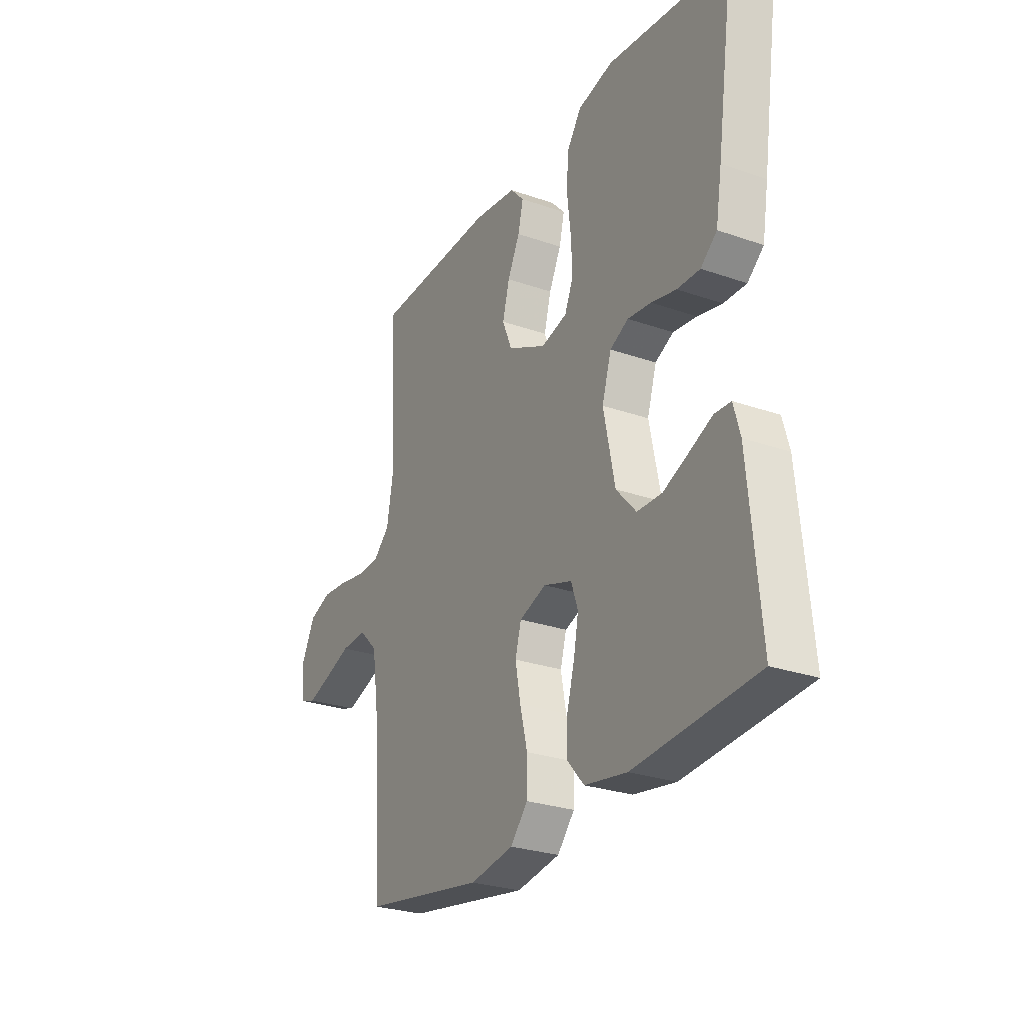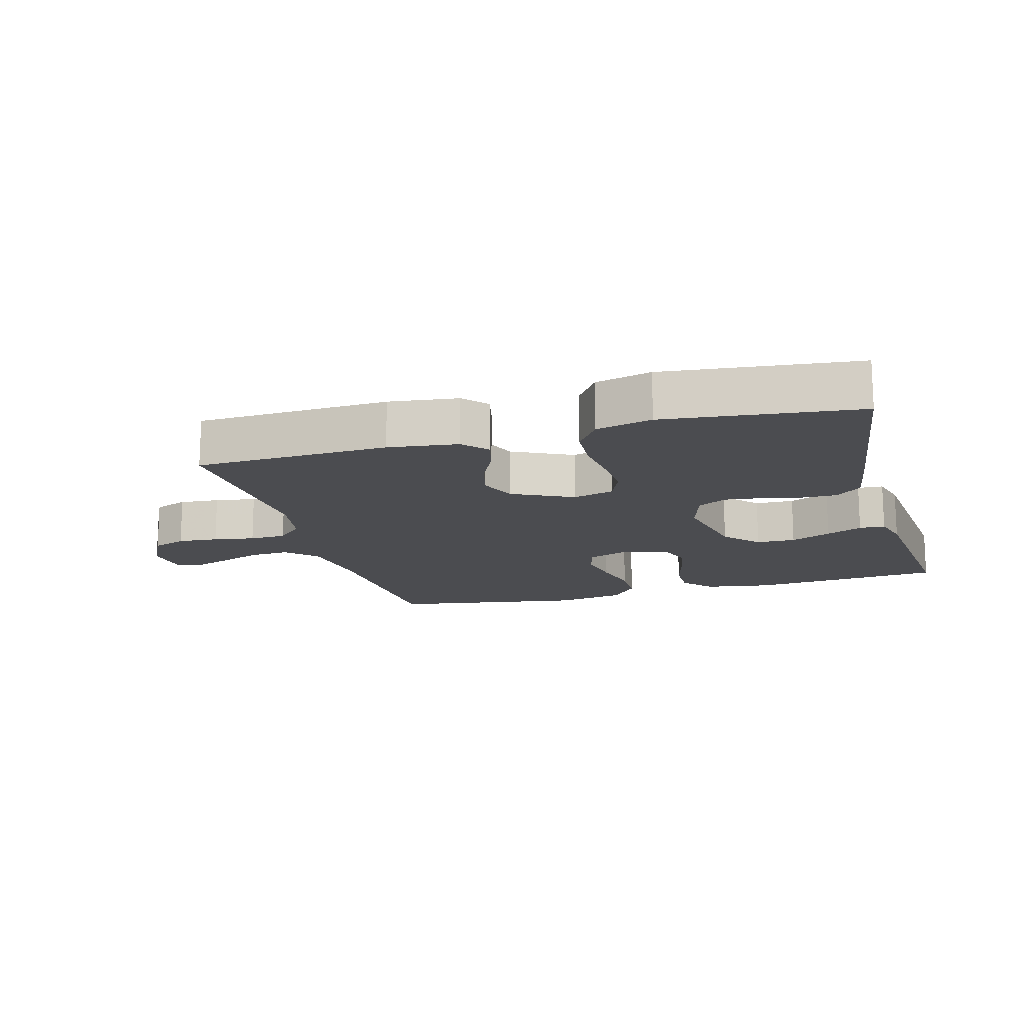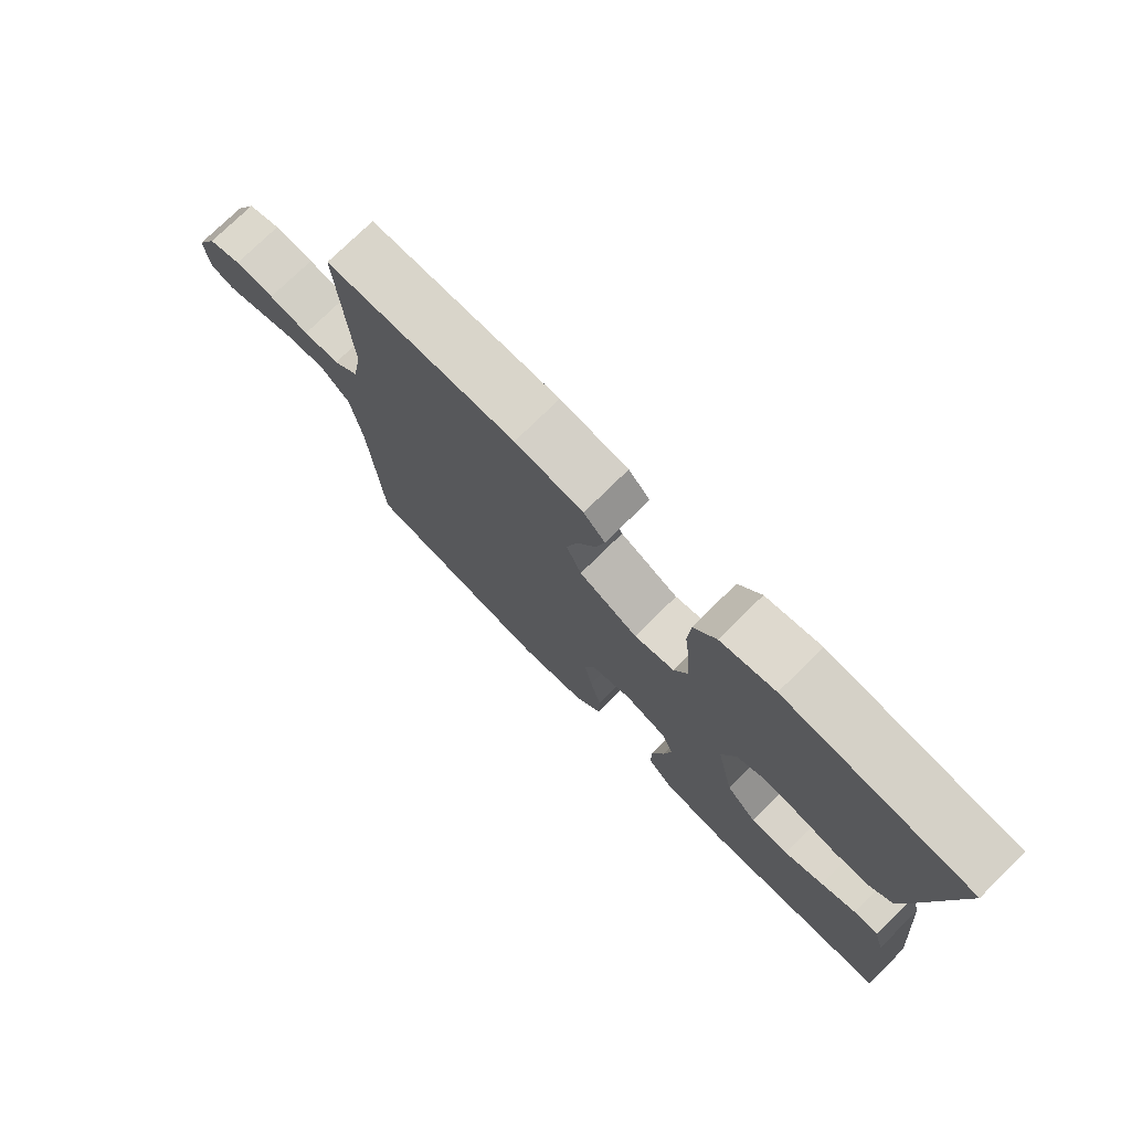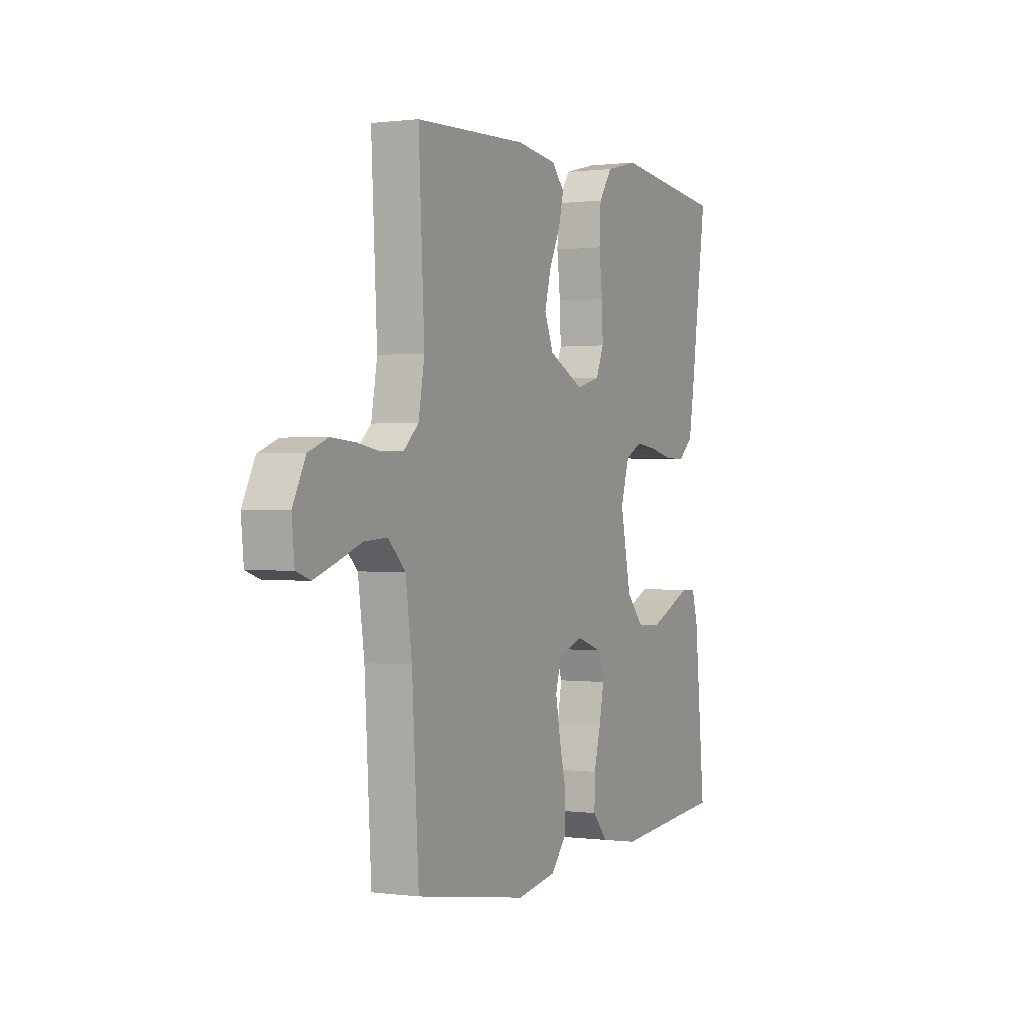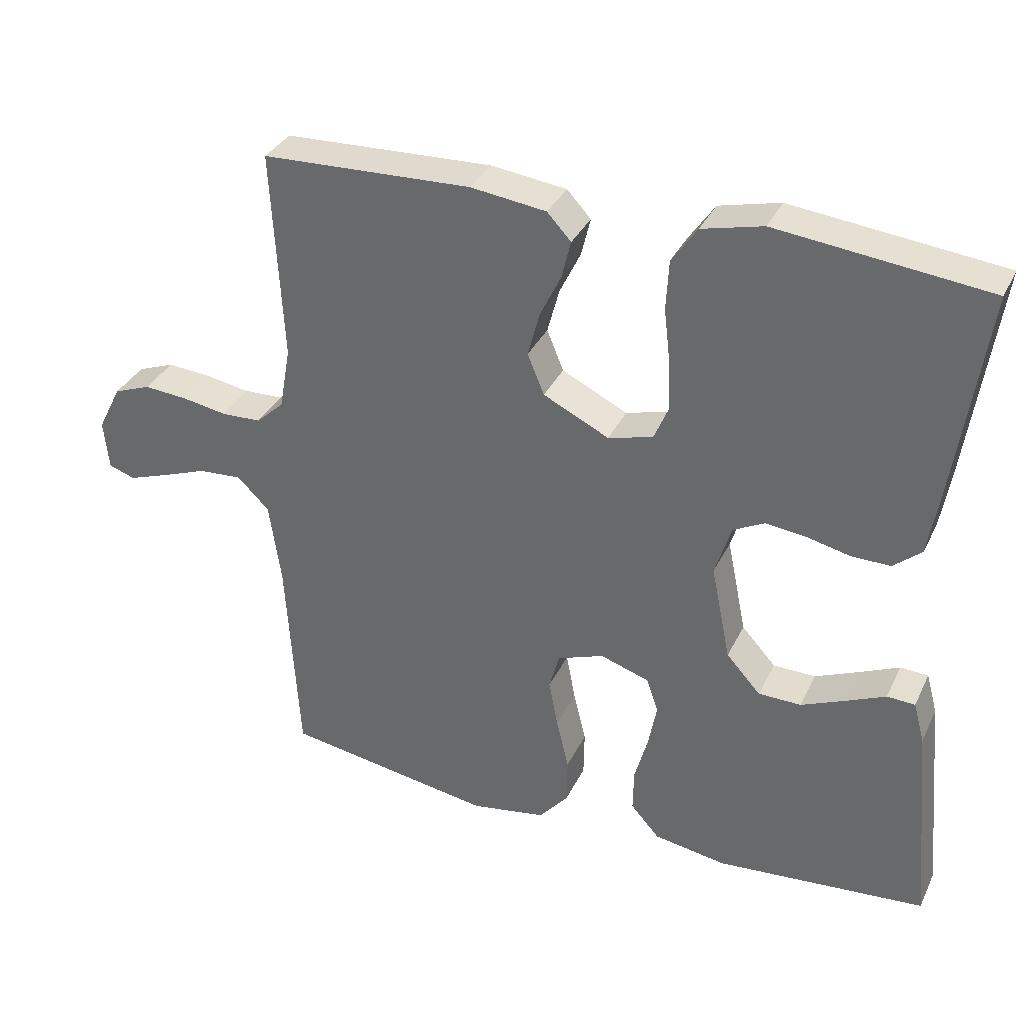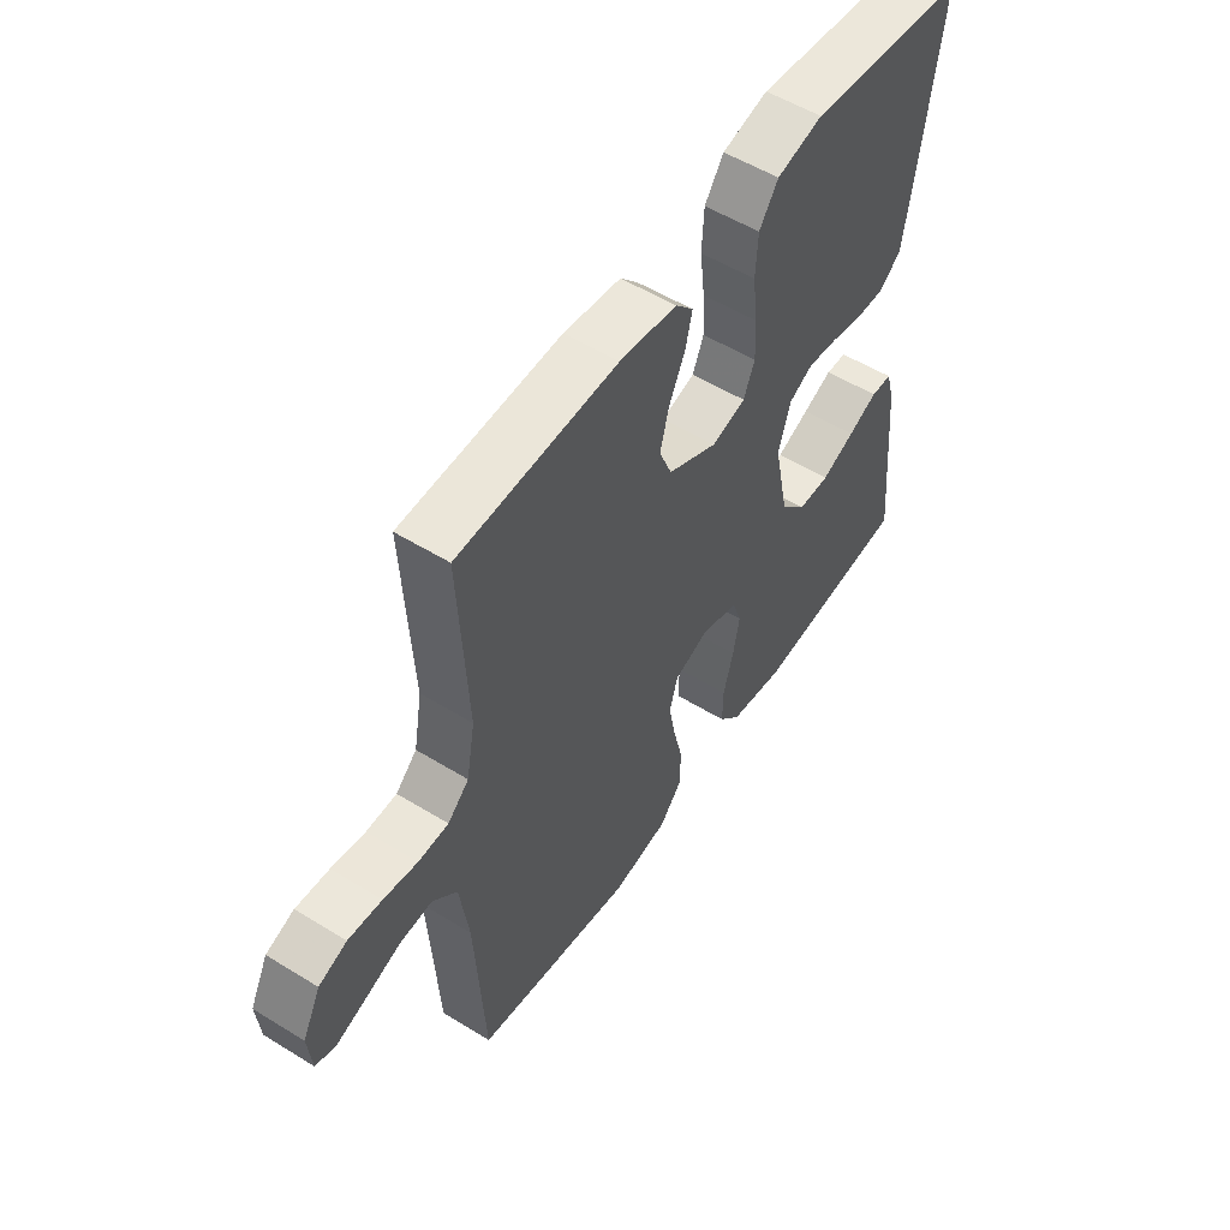
<metadata>
{"format":"obj","ext":"obj","renderer":"f3d","projection":"perspective","resolution":1024,"background":"white","views":[{"elev":-27.0,"azim":61.5,"up":"+Z"},{"elev":-15.2,"azim":15.7,"up":"+Y"},{"elev":75.6,"azim":45.4,"up":"+Z"},{"elev":0.5,"azim":-63.9,"up":"+Z"},{"elev":34.1,"azim":22.9,"up":"+Z"},{"elev":53.9,"azim":-56.7,"up":"+Z"}]}
</metadata>
<code>
v -0.5 0.07 0.5
v -0.2 0.07 0.511
v -0.092 0.07 0.497
v -0.058 0.07 0.46
v -0.071 0.07 0.406
v -0.101 0.07 0.344
v -0.118 0.07 0.28
v -0.094 0.07 0.222
v 0 0.07 0.176
v 0.064 0.07 0.193
v 0.085 0.07 0.243
v 0.082 0.07 0.313
v 0.073 0.07 0.39
v 0.077 0.07 0.461
v 0.113 0.07 0.513
v 0.2 0.07 0.534
v 0.5 0.07 0.5
v 0.457 0.07 0.2
v 0.442 0.07 0.109
v 0.402 0.07 0.075
v 0.346 0.07 0.076
v 0.285 0.07 0.09
v 0.227 0.07 0.097
v 0.182 0.07 0.074
v 0.159 0.07 0
v 0.187 0.07 -0.137
v 0.236 0.07 -0.191
v 0.297 0.07 -0.192
v 0.36 0.07 -0.165
v 0.416 0.07 -0.14
v 0.456 0.07 -0.142
v 0.472 0.07 -0.2
v 0.5 0.07 -0.5
v 0.2 0.07 -0.525
v 0.096 0.07 -0.508
v 0.055 0.07 -0.462
v 0.056 0.07 -0.4
v 0.075 0.07 -0.331
v 0.087 0.07 -0.267
v 0.07 0.07 -0.218
v 0 0.07 -0.195
v -0.066 0.07 -0.219
v -0.081 0.07 -0.272
v -0.068 0.07 -0.341
v -0.05 0.07 -0.415
v -0.051 0.07 -0.482
v -0.093 0.07 -0.531
v -0.2 0.07 -0.549
v -0.5 0.07 -0.5
v -0.518 0.07 -0.2
v -0.535 0.07 -0.081
v -0.581 0.07 -0.036
v -0.643 0.07 -0.04
v -0.708 0.07 -0.064
v -0.766 0.07 -0.084
v -0.804 0.07 -0.071
v -0.811 0.07 0
v -0.777 0.07 0.067
v -0.724 0.07 0.087
v -0.661 0.07 0.082
v -0.597 0.07 0.071
v -0.54 0.07 0.073
v -0.5 0.07 0.11
v -0.484 0.07 0.2
v -0.5 0 0.5
v -0.2 0 0.511
v -0.092 0 0.497
v -0.058 0 0.46
v -0.071 0 0.406
v -0.101 0 0.344
v -0.118 0 0.28
v -0.094 0 0.222
v 0 0 0.176
v 0.064 0 0.193
v 0.085 0 0.243
v 0.082 0 0.313
v 0.073 0 0.39
v 0.077 0 0.461
v 0.113 0 0.513
v 0.2 0 0.534
v 0.5 0 0.5
v 0.457 0 0.2
v 0.442 0 0.109
v 0.402 0 0.075
v 0.346 0 0.076
v 0.285 0 0.09
v 0.227 0 0.097
v 0.182 0 0.074
v 0.159 0 0
v 0.187 0 -0.137
v 0.236 0 -0.191
v 0.297 0 -0.192
v 0.36 0 -0.165
v 0.416 0 -0.14
v 0.456 0 -0.142
v 0.472 0 -0.2
v 0.5 0 -0.5
v 0.2 0 -0.525
v 0.096 0 -0.508
v 0.055 0 -0.462
v 0.056 0 -0.4
v 0.075 0 -0.331
v 0.087 0 -0.267
v 0.07 0 -0.218
v 0 0 -0.195
v -0.066 0 -0.219
v -0.081 0 -0.272
v -0.068 0 -0.341
v -0.05 0 -0.415
v -0.051 0 -0.482
v -0.093 0 -0.531
v -0.2 0 -0.549
v -0.5 0 -0.5
v -0.518 0 -0.2
v -0.535 0 -0.081
v -0.581 0 -0.036
v -0.643 0 -0.04
v -0.708 0 -0.064
v -0.766 0 -0.084
v -0.804 0 -0.071
v -0.811 0 0
v -0.777 0 0.067
v -0.724 0 0.087
v -0.661 0 0.082
v -0.597 0 0.071
v -0.54 0 0.073
v -0.5 0 0.11
v -0.484 0 0.2
f 58 59 60 61
f 56 57 58 61
f 56 61 62
f 53 54 55 56
f 53 56 62
f 52 53 62 63
f 47 48 49 50
f 47 50 51
f 44 45 46 47
f 43 44 47 51
f 42 43 51 52
f 35 36 37 38
f 35 38 39
f 34 35 39
f 33 34 39 40
f 29 30 31 32
f 28 29 32 33
f 27 28 33 40
f 19 20 21 22
f 19 22 23
f 18 19 23
f 17 18 23
f 16 17 23 24
f 12 13 14 15
f 11 12 15 16
f 3 4 5 6
f 3 6 7
f 64 1 2 3
f 63 64 3 7
f 41 42 52 63
f 26 27 40 41
f 25 26 41 63
f 11 16 24 25
f 10 11 25
f 9 10 25
f 8 9 25 63
f 7 8 63
f 125 124 123 122
f 125 122 121 120
f 126 125 120
f 120 119 118 117
f 126 120 117
f 127 126 117 116
f 114 113 112 111
f 115 114 111
f 111 110 109 108
f 115 111 108 107
f 116 115 107 106
f 102 101 100 99
f 103 102 99
f 103 99 98
f 104 103 98 97
f 96 95 94 93
f 97 96 93 92
f 104 97 92 91
f 86 85 84 83
f 87 86 83
f 87 83 82
f 87 82 81
f 88 87 81 80
f 79 78 77 76
f 80 79 76 75
f 70 69 68 67
f 71 70 67
f 67 66 65 128
f 71 67 128 127
f 127 116 106 105
f 105 104 91 90
f 127 105 90 89
f 89 88 80 75
f 89 75 74
f 89 74 73
f 127 89 73 72
f 127 72 71
f 1 65 66 2
f 2 66 67 3
f 3 67 68 4
f 4 68 69 5
f 5 69 70 6
f 6 70 71 7
f 7 71 72 8
f 8 72 73 9
f 9 73 74 10
f 10 74 75 11
f 11 75 76 12
f 12 76 77 13
f 13 77 78 14
f 14 78 79 15
f 15 79 80 16
f 16 80 81 17
f 17 81 82 18
f 18 82 83 19
f 19 83 84 20
f 20 84 85 21
f 21 85 86 22
f 22 86 87 23
f 23 87 88 24
f 24 88 89 25
f 25 89 90 26
f 26 90 91 27
f 27 91 92 28
f 28 92 93 29
f 29 93 94 30
f 30 94 95 31
f 31 95 96 32
f 32 96 97 33
f 33 97 98 34
f 34 98 99 35
f 35 99 100 36
f 36 100 101 37
f 37 101 102 38
f 38 102 103 39
f 39 103 104 40
f 40 104 105 41
f 41 105 106 42
f 42 106 107 43
f 43 107 108 44
f 44 108 109 45
f 45 109 110 46
f 46 110 111 47
f 47 111 112 48
f 48 112 113 49
f 49 113 114 50
f 50 114 115 51
f 51 115 116 52
f 52 116 117 53
f 53 117 118 54
f 54 118 119 55
f 55 119 120 56
f 56 120 121 57
f 57 121 122 58
f 58 122 123 59
f 59 123 124 60
f 60 124 125 61
f 61 125 126 62
f 62 126 127 63
f 63 127 128 64
f 64 128 65 1

</code>
